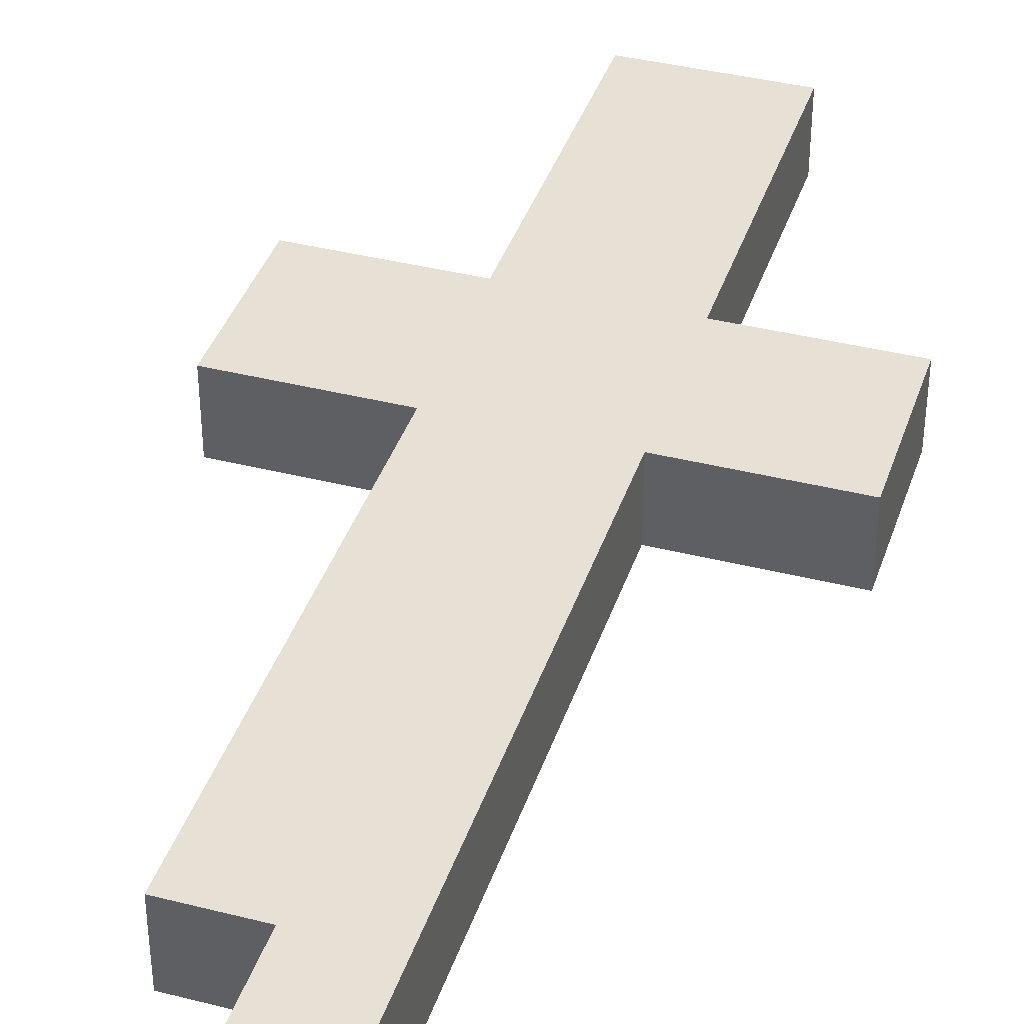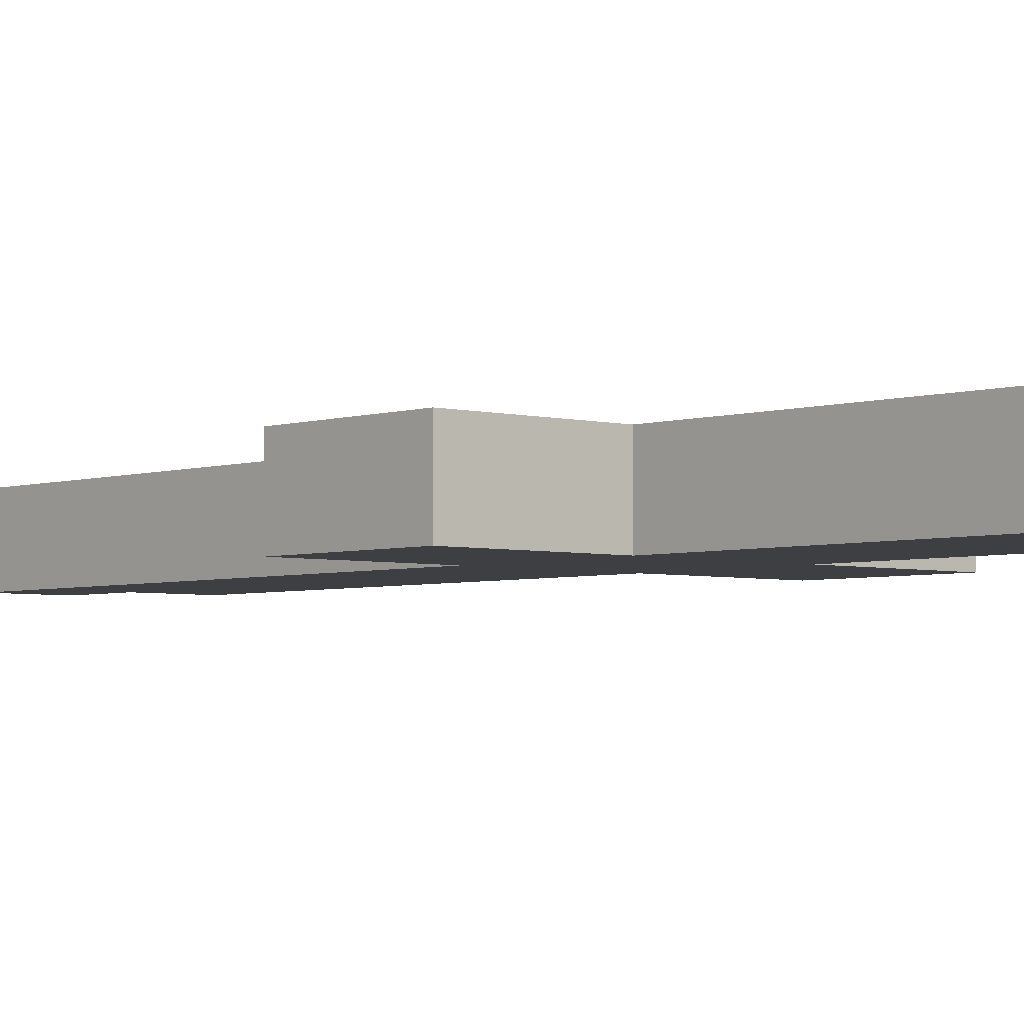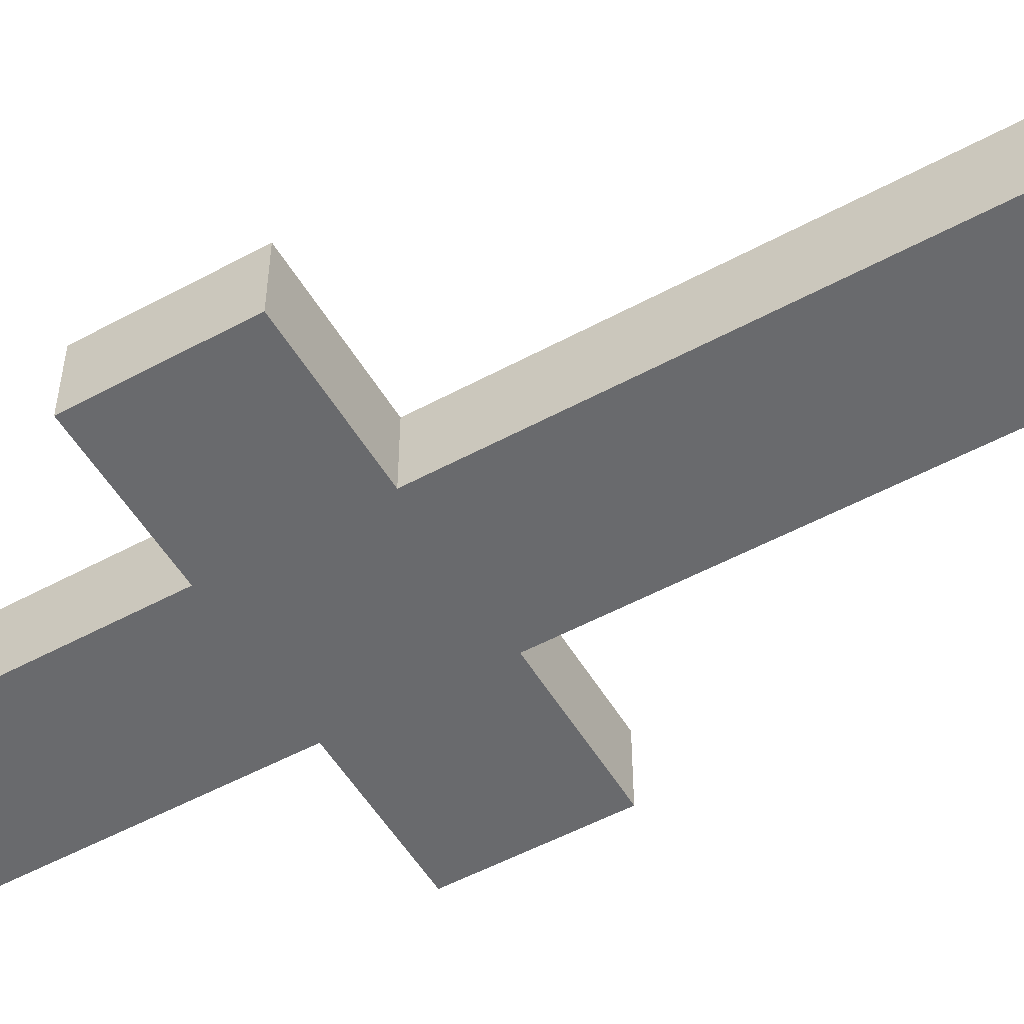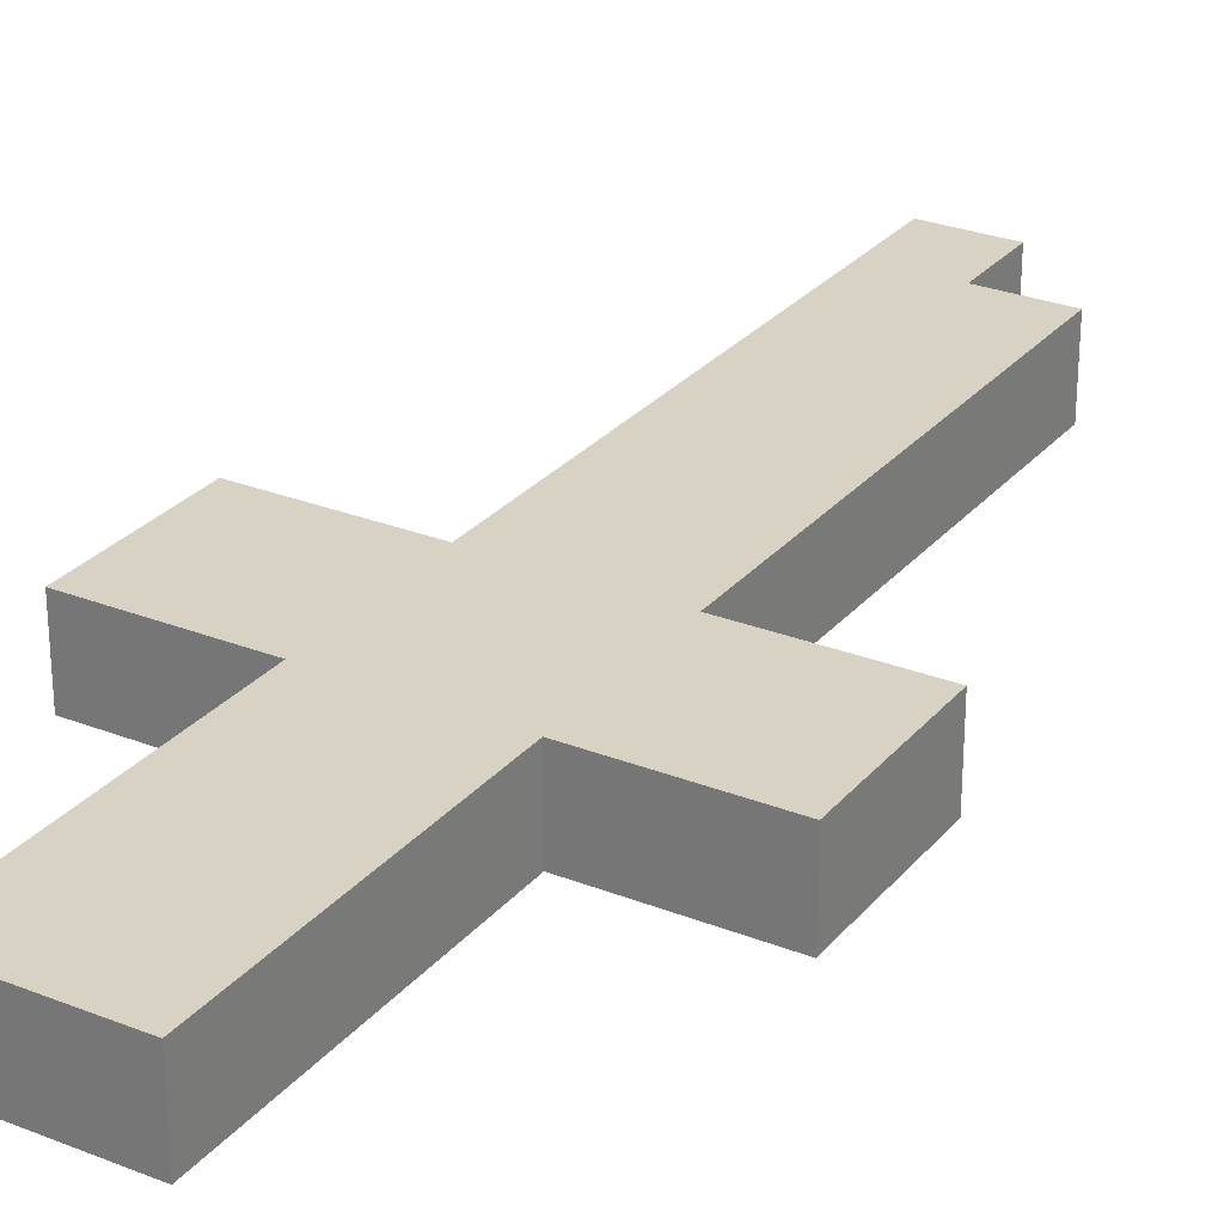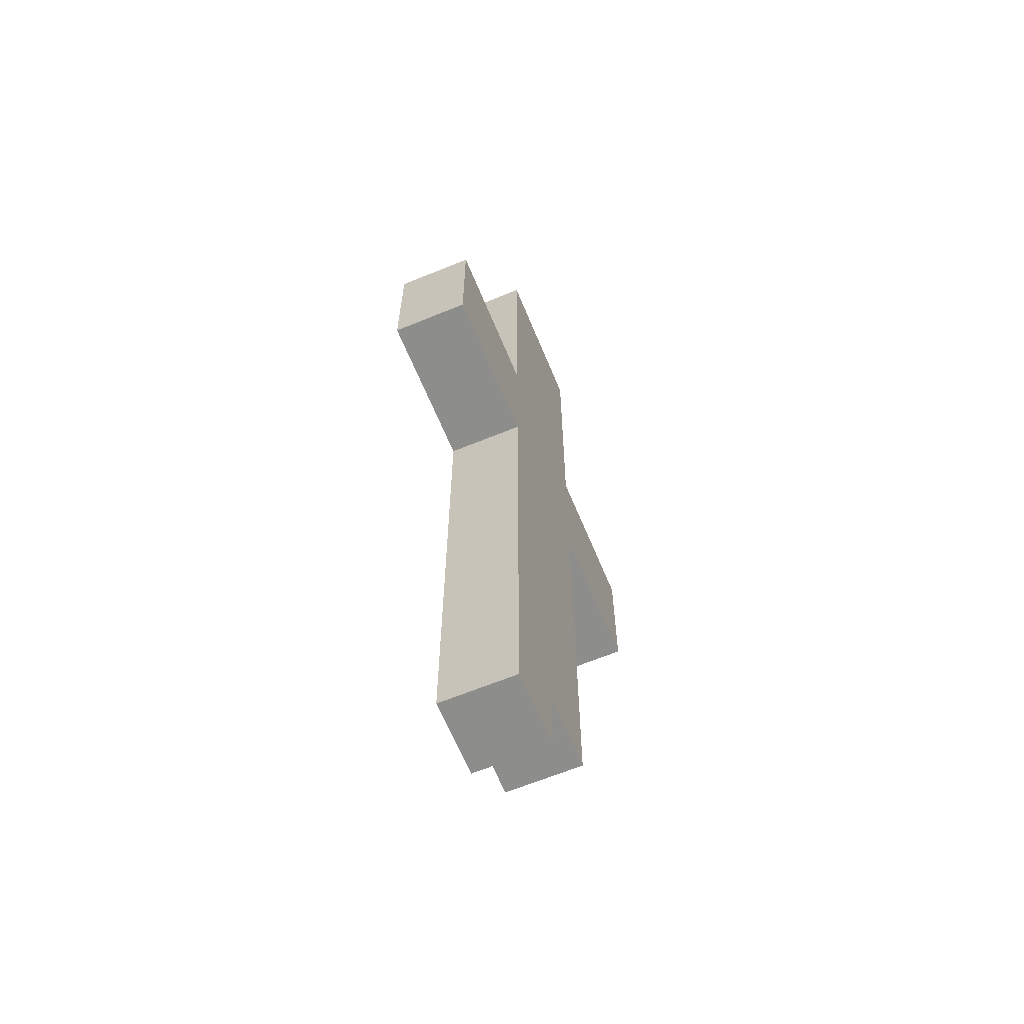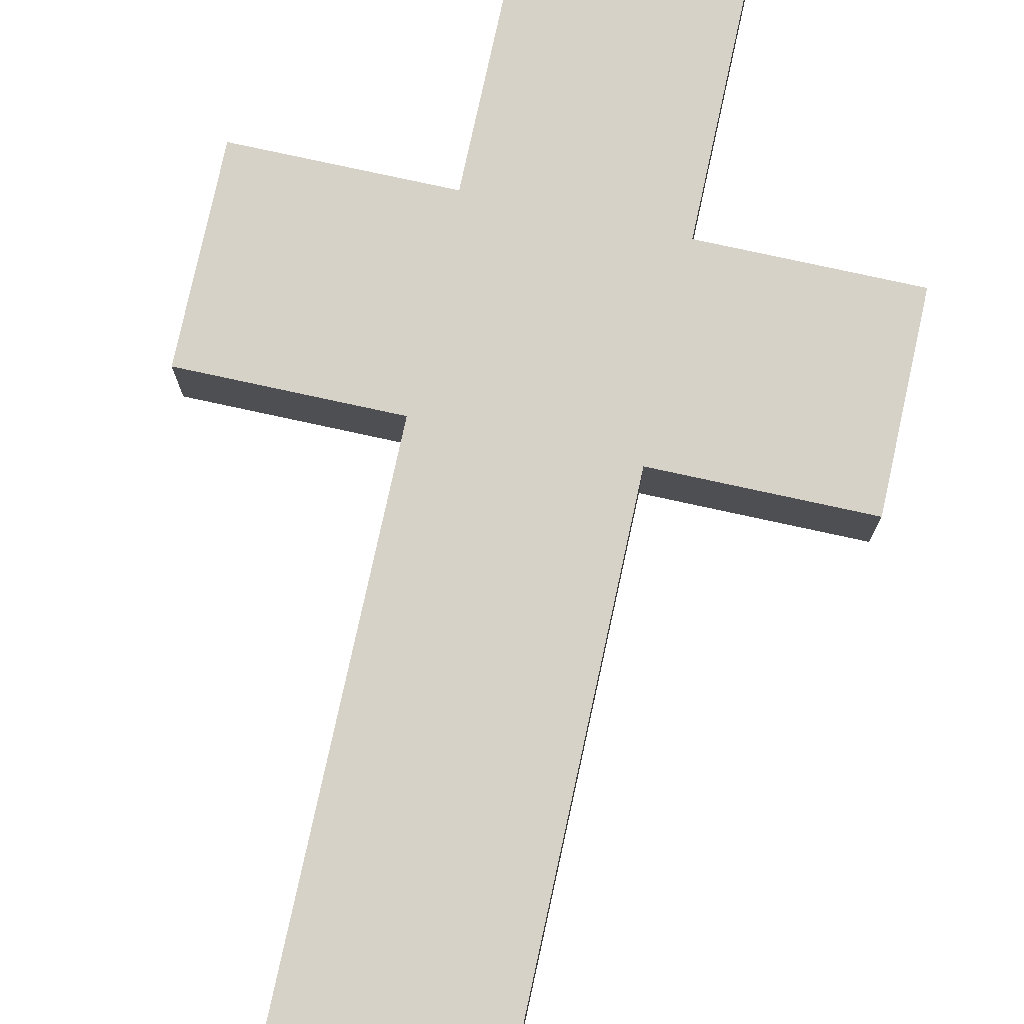
<metadata>
{"format":"obj","ext":"obj","renderer":"f3d","projection":"perspective","resolution":1024,"background":"white","views":[{"elev":39.0,"azim":-162.4,"up":"+Y"},{"elev":-3.8,"azim":-41.8,"up":"+Y"},{"elev":-53.0,"azim":120.1,"up":"+Y"},{"elev":27.7,"azim":31.2,"up":"+Y"},{"elev":-64.5,"azim":-67.5,"up":"+Z"},{"elev":77.6,"azim":-167.7,"up":"+Y"}]}
</metadata>
<code>
o ObjObject
v -0.3 0.05 0.2429
v -0.3 -0.05 0.04286
v -0.3 -0.05 0.2429
v -0.3 0.05 0.04286
v -0.1 0.05 0.6429
v -0.1 -0.05 0.2429
v -0.1 -0.05 0.6429
v -0.1 0.05 0.2429
v -0.1 0.05 0.04286
v -0.1 -0.05 -0.6571
v -0.1 -0.05 0.04286
v -0.1 0.05 -0.6571
v 0 -0.05 -0.5571
v 0 -0.05 -0.6571
v 0 0.05 -0.5571
v 0 0.05 -0.6571
v 0.1 -0.05 0.6429
v 0.1 -0.05 0.2429
v 0.1 0.05 0.6429
v 0.1 0.05 0.2429
v 0.1 -0.05 0.04286
v 0.1 -0.05 -0.5571
v 0.1 0.05 0.04286
v 0.1 0.05 -0.5571
v 0.3 -0.05 0.2429
v 0.3 -0.05 0.04286
v 0.3 0.05 0.2429
v 0.3 0.05 0.04286
v 0.1 -0.05 0.6429
v -0.1 0.05 0.6429
v -0.1 -0.05 0.6429
v 0.1 0.05 0.6429
v -0.1 -0.05 0.2429
v -0.3 0.05 0.2429
v -0.3 -0.05 0.2429
v -0.1 0.05 0.2429
v 0.3 -0.05 0.2429
v 0.1 0.05 0.2429
v 0.1 -0.05 0.2429
v 0.3 0.05 0.2429
v -0.3 -0.05 0.04286
v -0.3 0.05 0.04286
v -0.1 -0.05 0.04286
v -0.1 0.05 0.04286
v 0.1 -0.05 0.04286
v 0.1 0.05 0.04286
v 0.3 -0.05 0.04286
v 0.3 0.05 0.04286
v 0 -0.05 -0.5571
v 0 0.05 -0.5571
v 0.1 -0.05 -0.5571
v 0.1 0.05 -0.5571
v -0.1 -0.05 -0.6571
v -0.1 0.05 -0.6571
v 0 -0.05 -0.6571
v 0 0.05 -0.6571
v -0.1 -0.05 0.2429
v 0.1 -0.05 0.6429
v -0.1 -0.05 0.6429
v 0.1 -0.05 0.2429
v -0.3 -0.05 0.04286
v -0.3 -0.05 0.2429
v 0.3 -0.05 0.2429
v -0.1 -0.05 0.04286
v 0.1 -0.05 0.04286
v 0.3 -0.05 0.04286
v 0 -0.05 -0.5571
v 0.1 -0.05 -0.5571
v -0.1 -0.05 -0.6571
v 0 -0.05 -0.6571
v -0.1 0.05 0.6429
v 0.1 0.05 0.6429
v -0.1 0.05 0.2429
v 0.1 0.05 0.2429
v -0.3 0.05 0.2429
v -0.3 0.05 0.04286
v 0.3 0.05 0.2429
v -0.1 0.05 0.04286
v 0.1 0.05 0.04286
v 0.3 0.05 0.04286
v 0 0.05 -0.5571
v 0.1 0.05 -0.5571
v -0.1 0.05 -0.6571
v 0 0.05 -0.6571
f 1 2 3
f 4 2 1
f 5 6 7
f 8 6 5
f 9 10 11
f 12 10 9
f 13 14 15
f 15 14 16
f 17 18 19
f 19 18 20
f 21 22 23
f 23 22 24
f 25 26 27
f 27 26 28
f 29 30 31
f 32 30 29
f 33 34 35
f 36 34 33
f 37 38 39
f 40 38 37
f 41 42 43
f 43 42 44
f 45 46 47
f 47 46 48
f 49 50 51
f 51 50 52
f 53 54 55
f 55 54 56
f 57 58 59
f 60 58 57
f 61 57 62
f 61 63 60
f 61 60 57
f 64 63 61
f 65 63 64
f 66 63 65
f 67 65 64
f 68 65 67
f 69 67 64
f 70 67 69
f 71 72 73
f 73 72 74
f 75 73 76
f 74 77 76
f 73 74 76
f 76 77 78
f 78 77 79
f 79 77 80
f 78 79 81
f 81 79 82
f 78 81 83
f 83 81 84

</code>
